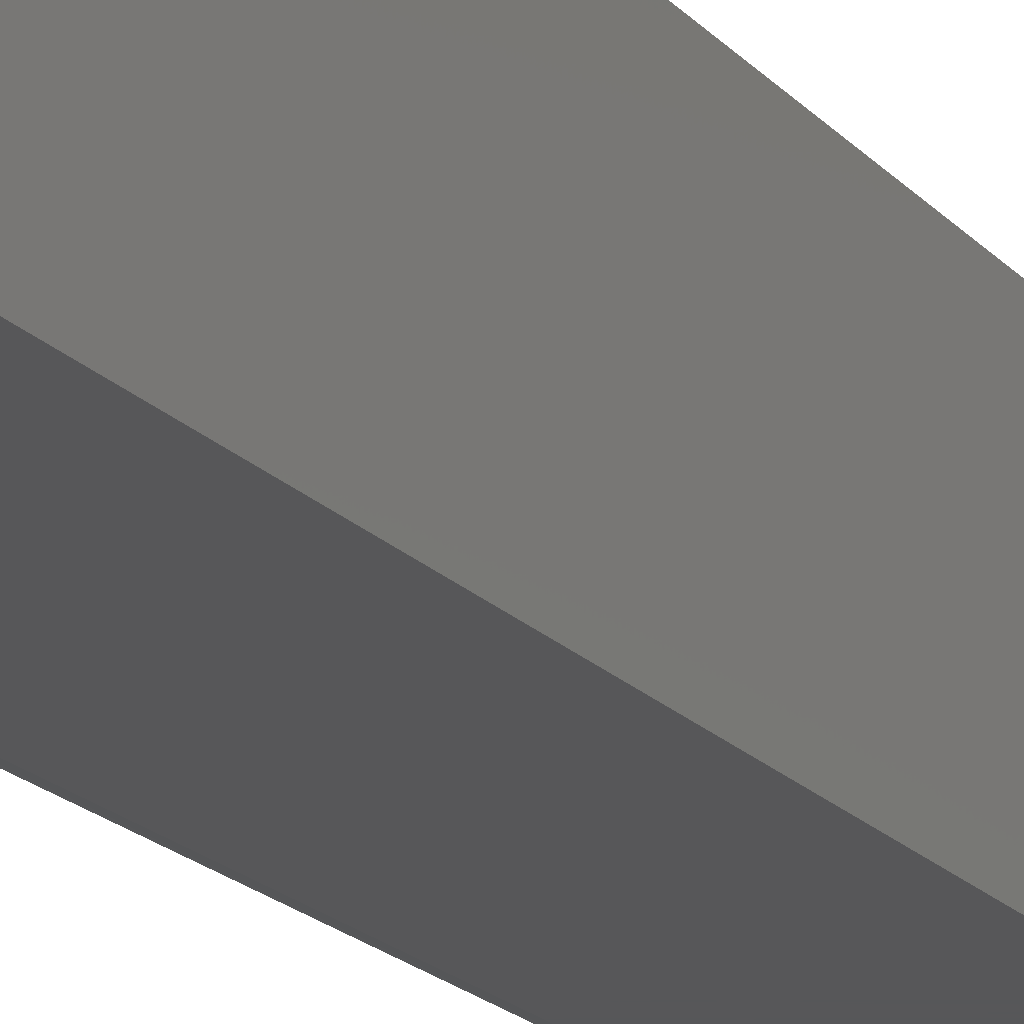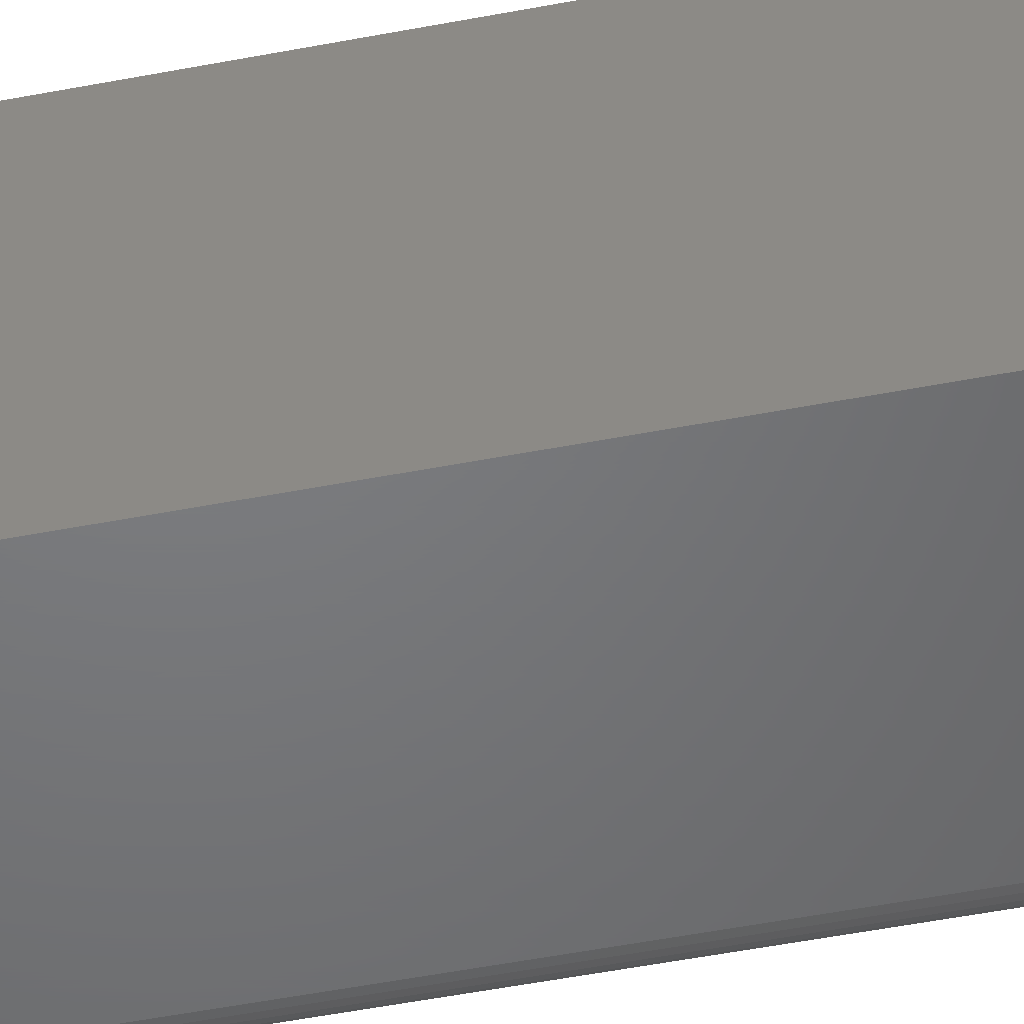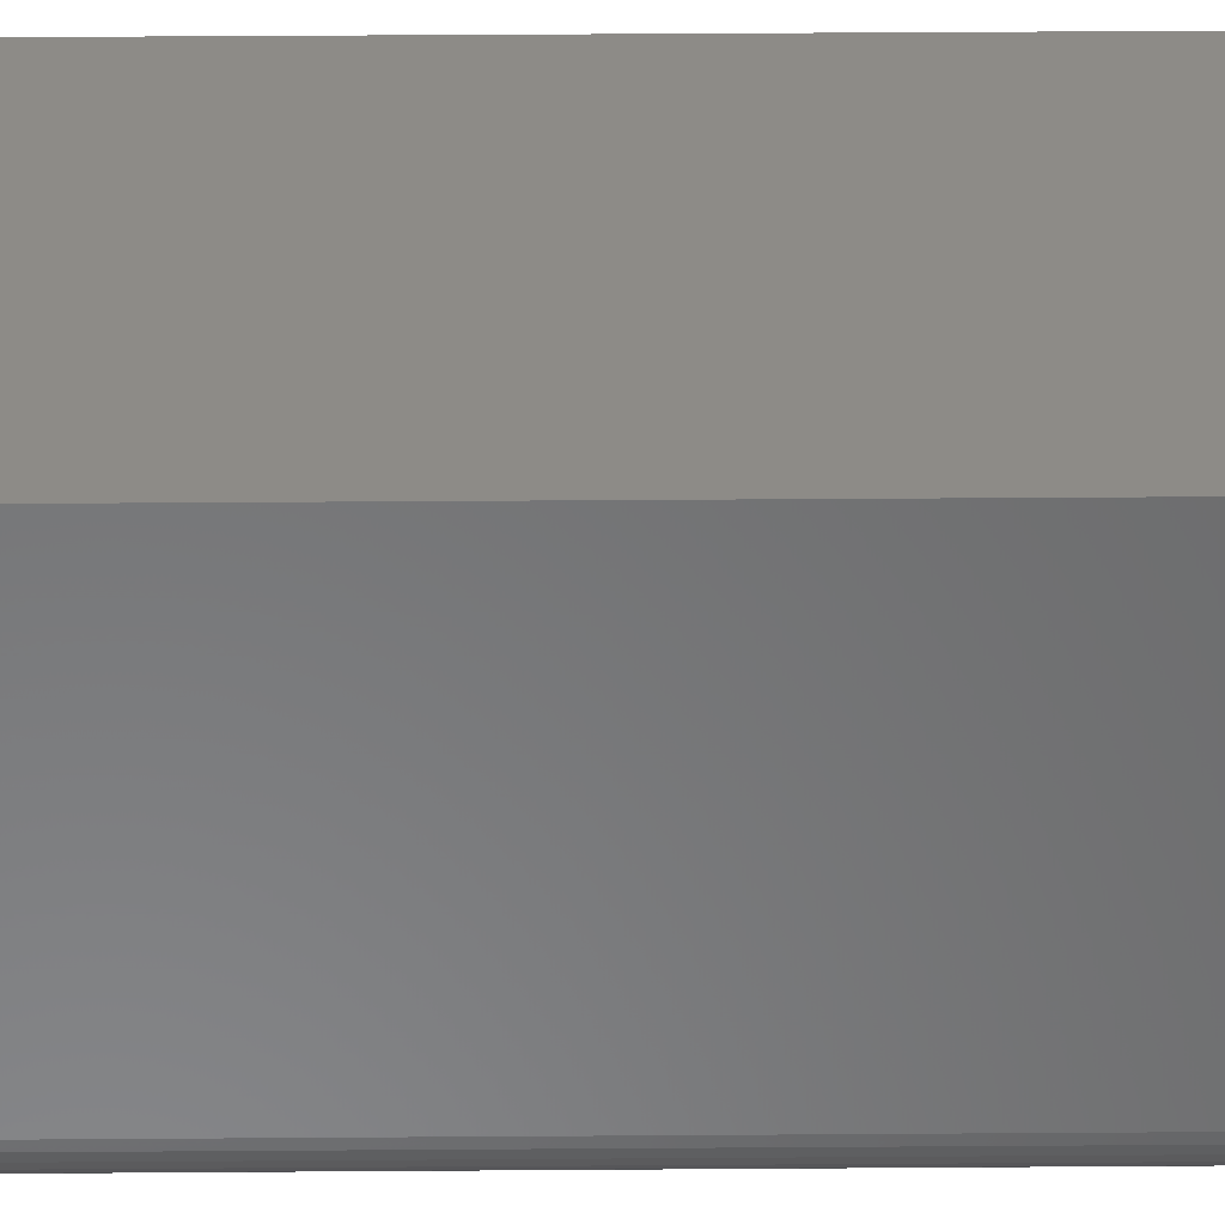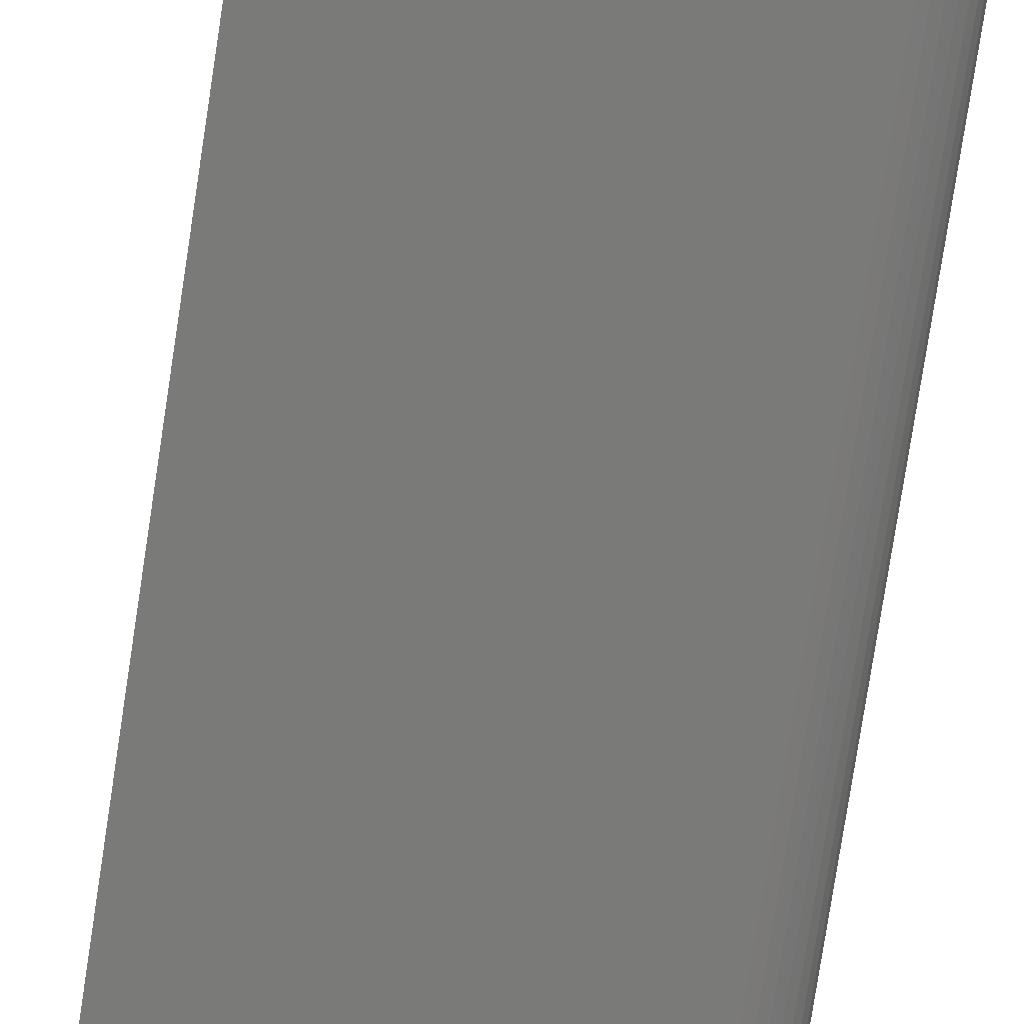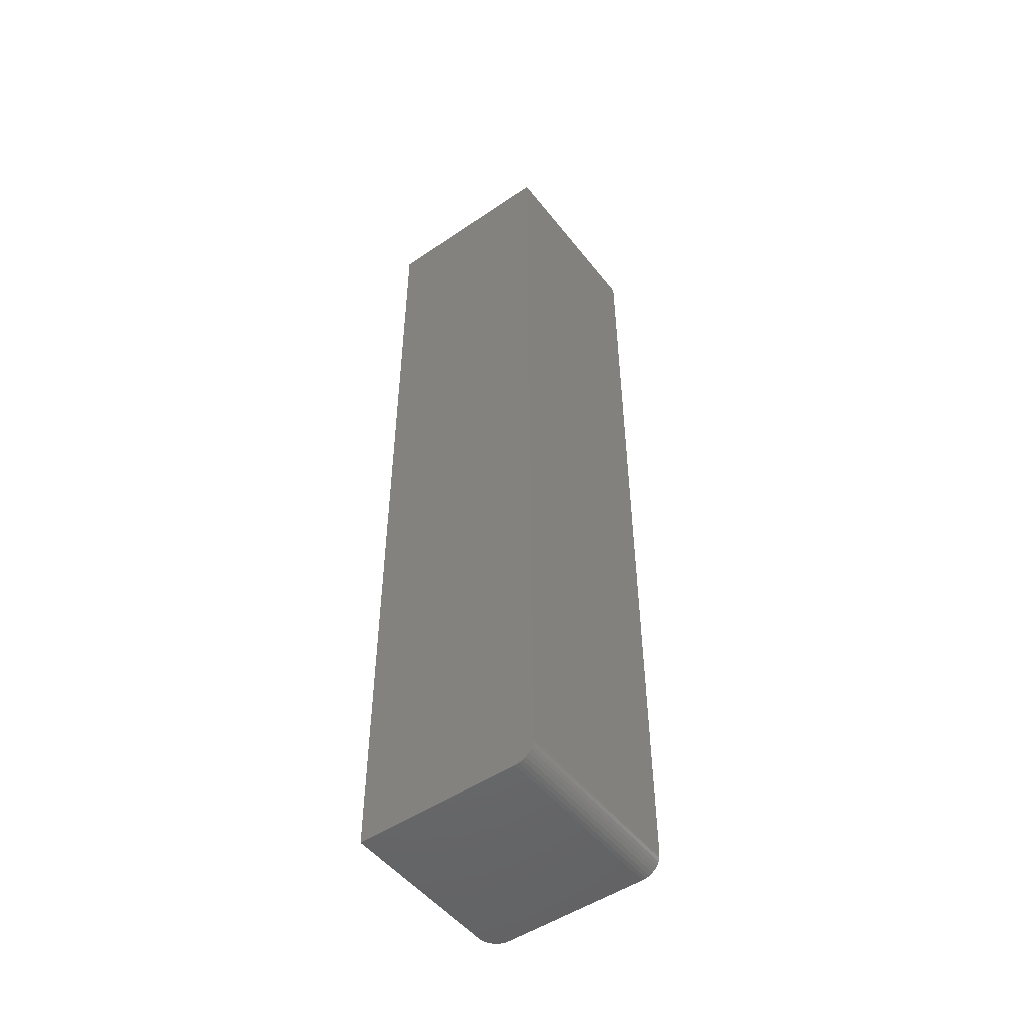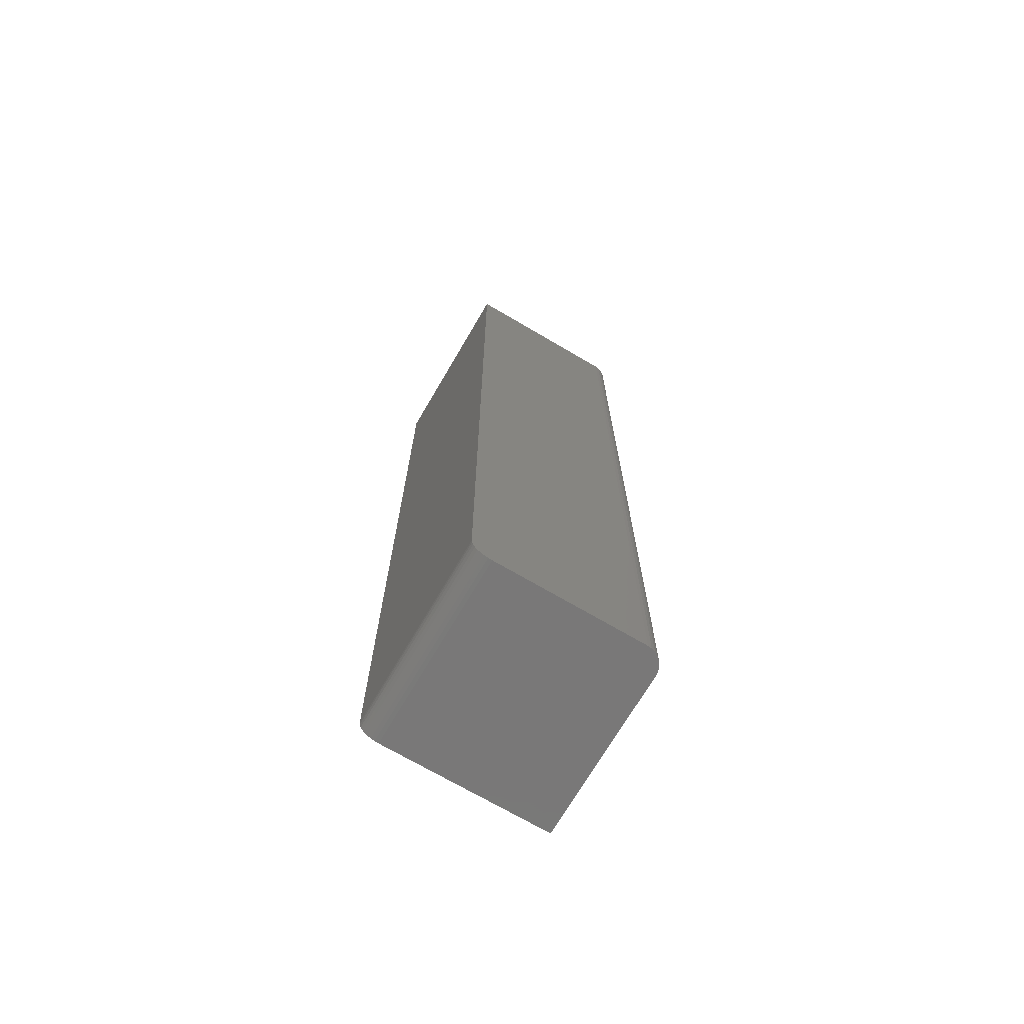
<metadata>
{"format":"stl","ext":"stl","renderer":"f3d","projection":"perspective","resolution":1024,"background":"white","views":[{"elev":-17.8,"azim":-153.5,"up":"+Z"},{"elev":-50.1,"azim":-77.9,"up":"+Z"},{"elev":34.6,"azim":89.4,"up":"+Z"},{"elev":-73.1,"azim":-8.5,"up":"+Z"},{"elev":-50.2,"azim":-53.3,"up":"+Y"},{"elev":-71.3,"azim":59.6,"up":"+Y"}]}
</metadata>
<code>
# stl→obj: 40 verts, 76 faces
v 0.1516 -0.7188 0.2969
v 0.1516 0.75 0.03125
v 0.1516 0.75 0.2969
v 0.1516 -0.7447 0.283
v 0.1516 -0.7307 0.2945
v 0.1516 -0.7361 0.2916
v 0.1516 -0.7408 0.2877
v 0.1516 -0.7248 0.2963
v 0.1516 -0.7476 0.2776
v 0.1516 -0.7494 0.2717
v 0.1516 -0.75 0.2656
v 0.1516 -0.75 0.03125
v 0.1492 -0.75 0.01929
v 0.151 -0.75 0.02515
v -0.1484 -0.75 0.2656
v -0.1484 -0.75 0
v 0.1203 -0.75 0
v 0.1264 -0.75 0.0006005
v 0.1323 -0.75 0.002379
v 0.1377 -0.75 0.005267
v 0.1424 -0.75 0.009153
v 0.1463 -0.75 0.01389
v -0.1484 0.75 0
v 0.1203 0.75 0
v 0.1492 0.75 0.01929
v 0.151 0.75 0.02515
v 0.1377 0.75 0.005267
v 0.1323 0.75 0.002379
v 0.1463 0.75 0.01389
v 0.1424 0.75 0.009153
v -0.1484 0.75 0.2969
v 0.1264 0.75 0.0006005
v -0.1484 -0.7188 0.2969
v -0.1484 -0.7494 0.2717
v -0.1484 -0.7476 0.2776
v -0.1484 -0.7447 0.283
v -0.1484 -0.7408 0.2877
v -0.1484 -0.7361 0.2916
v -0.1484 -0.7307 0.2945
v -0.1484 -0.7248 0.2963
f 1 2 3
f 4 5 6
f 4 6 7
f 8 5 4
f 8 4 9
f 8 9 10
f 8 10 11
f 8 11 12
f 8 12 2
f 8 2 1
f 12 13 14
f 11 15 16
f 11 16 17
f 11 17 18
f 11 18 19
f 11 19 20
f 11 20 21
f 11 21 22
f 11 22 13
f 11 13 12
f 16 23 17
f 17 23 24
f 2 25 3
f 2 26 25
f 27 28 29
f 29 30 27
f 31 3 32
f 31 32 24
f 31 24 23
f 32 3 25
f 32 25 29
f 32 29 28
f 17 24 18
f 18 24 32
f 18 32 19
f 19 32 28
f 19 28 20
f 20 28 27
f 20 27 21
f 21 27 30
f 21 30 22
f 22 30 29
f 22 29 13
f 13 29 25
f 13 25 14
f 14 25 26
f 14 26 12
f 12 26 2
f 33 1 31
f 31 1 3
f 15 34 35
f 16 15 35
f 16 35 36
f 16 36 37
f 16 37 38
f 16 38 39
f 16 39 40
f 16 40 33
f 16 33 31
f 16 31 23
f 15 11 34
f 34 11 10
f 34 10 35
f 35 10 9
f 35 9 36
f 36 9 4
f 36 4 37
f 37 4 7
f 37 7 38
f 38 7 6
f 38 6 39
f 39 6 5
f 39 5 40
f 40 5 8
f 40 8 33
f 33 8 1

</code>
